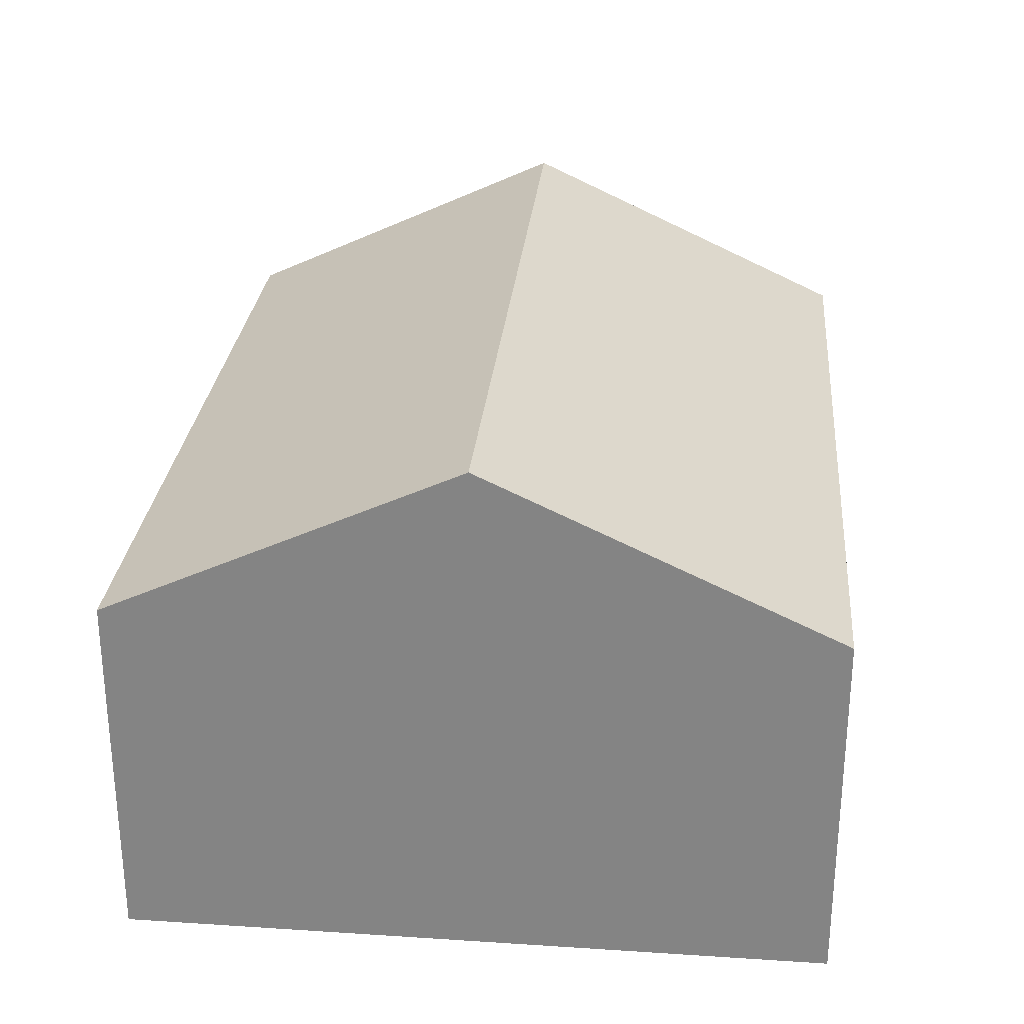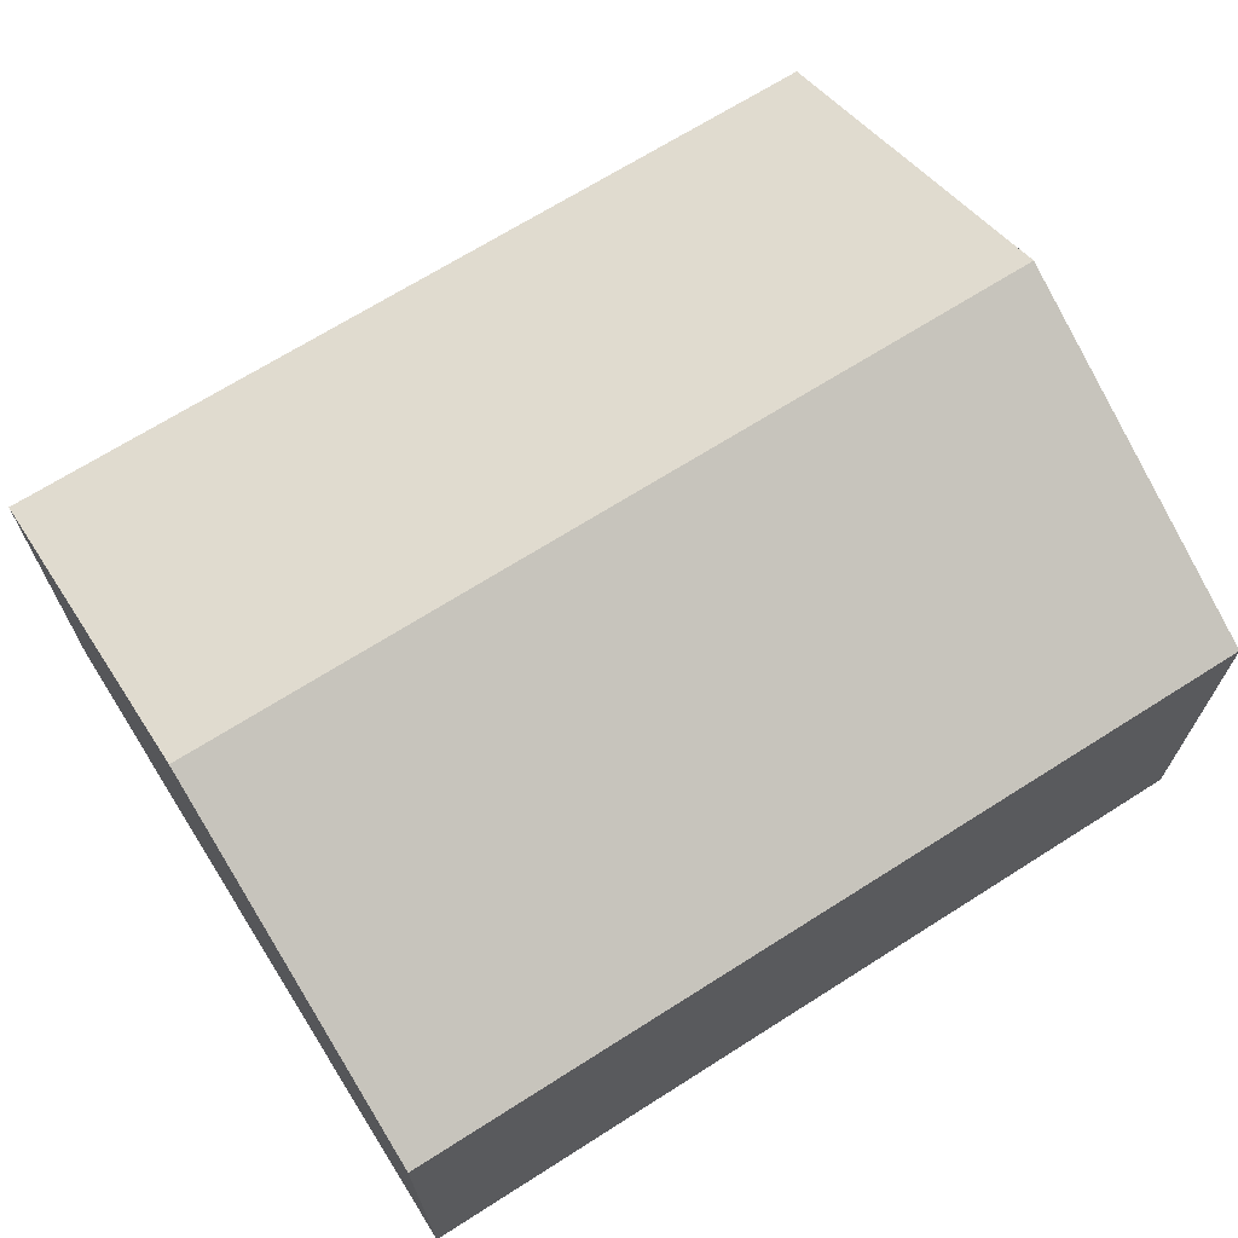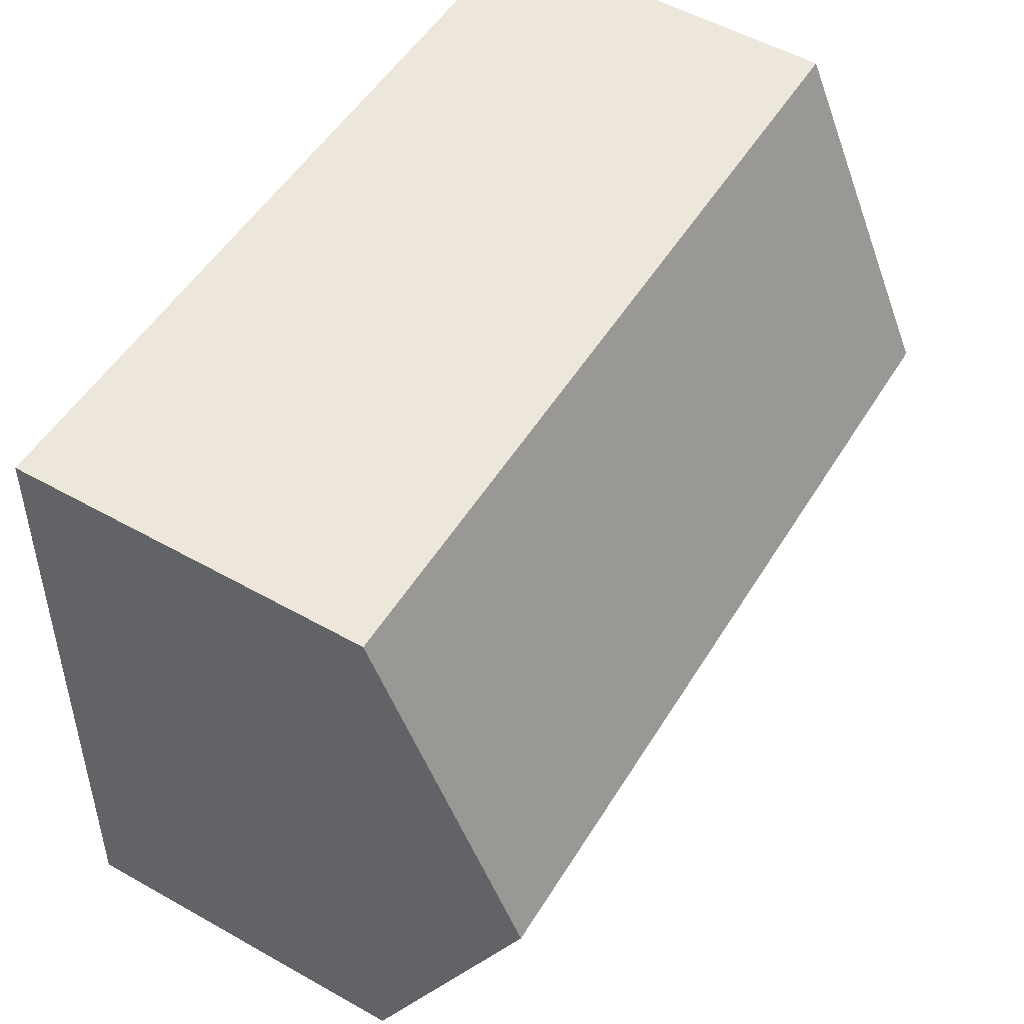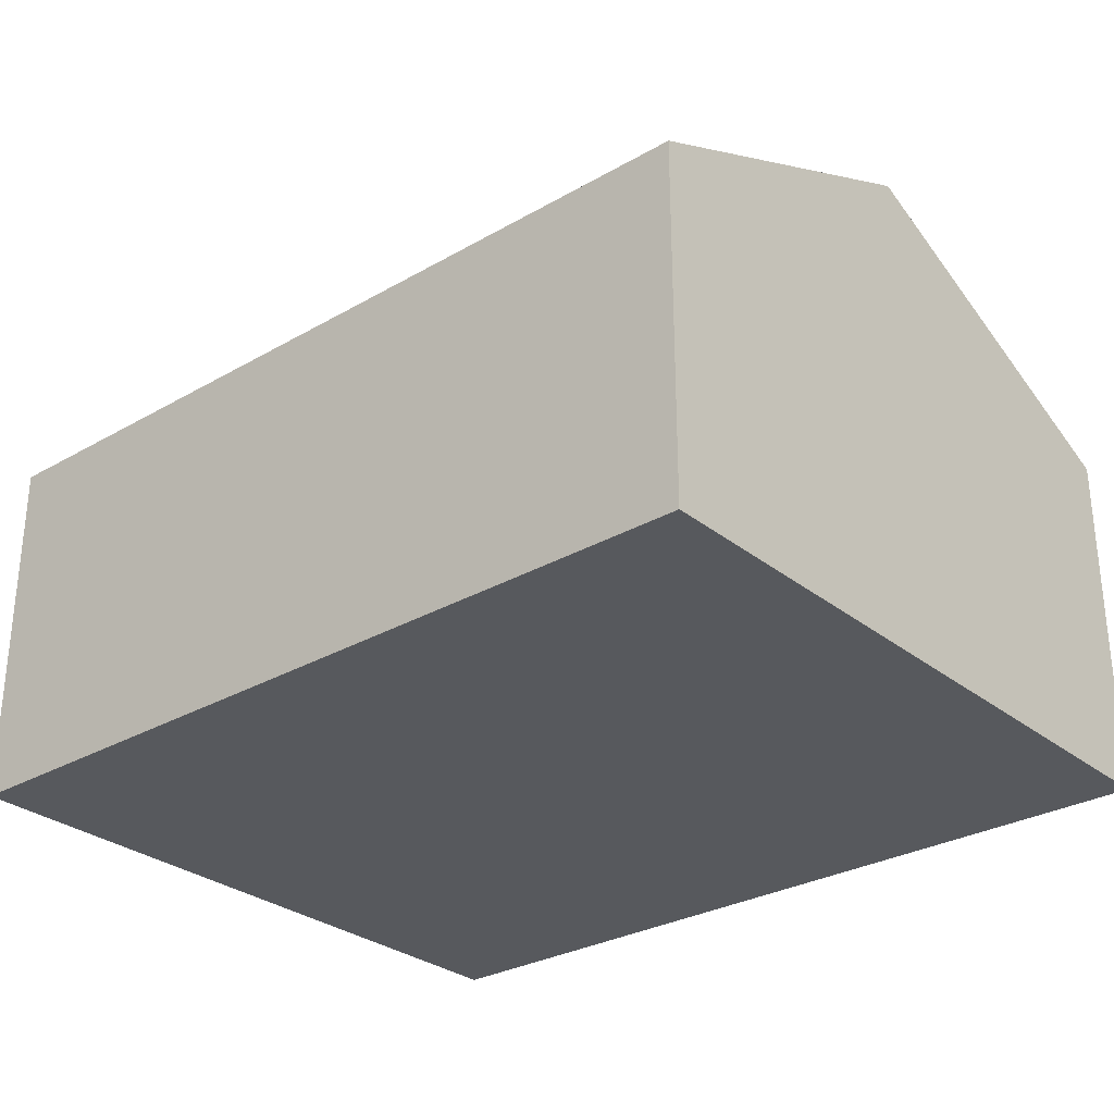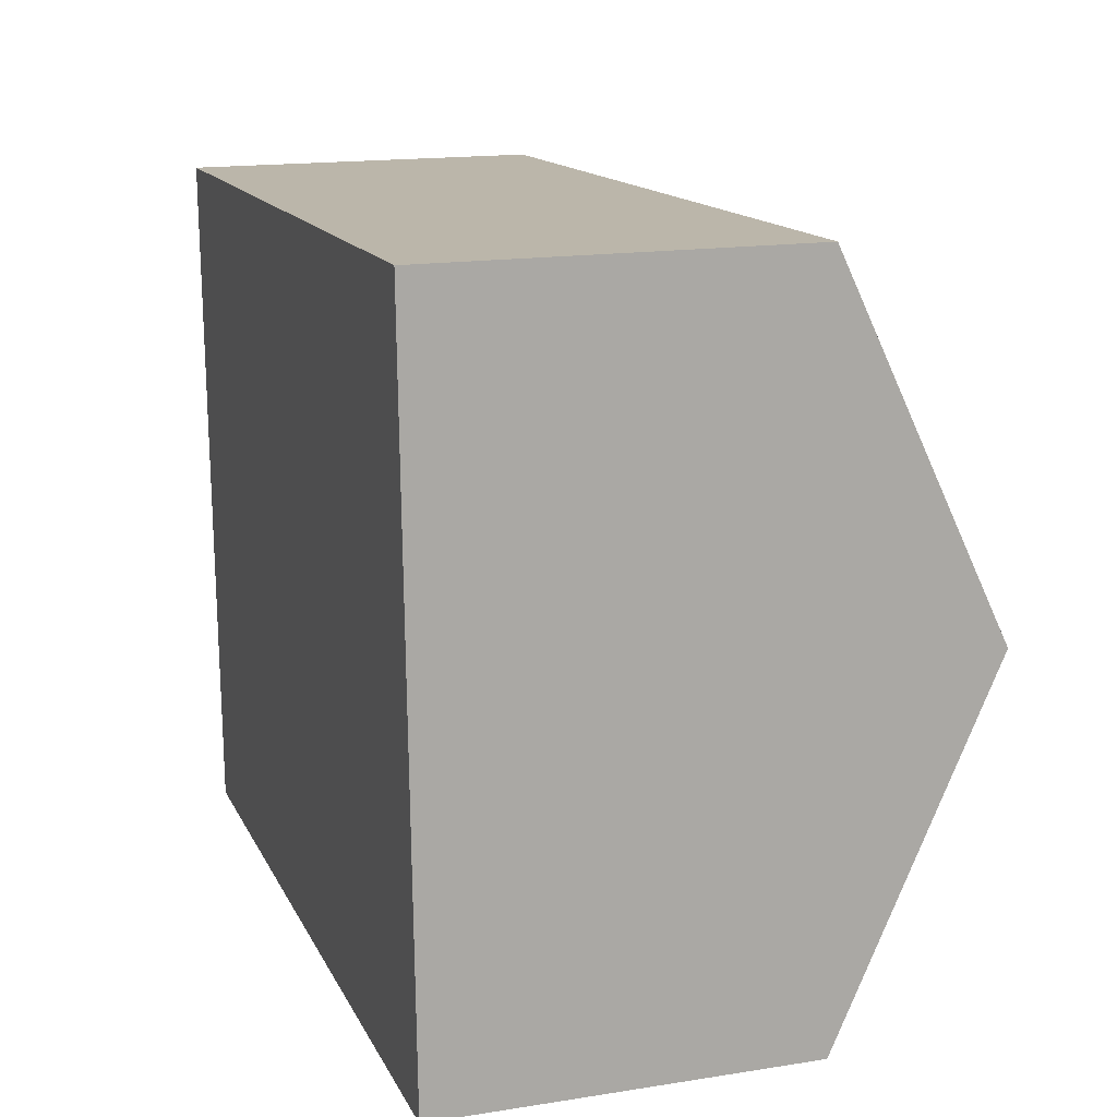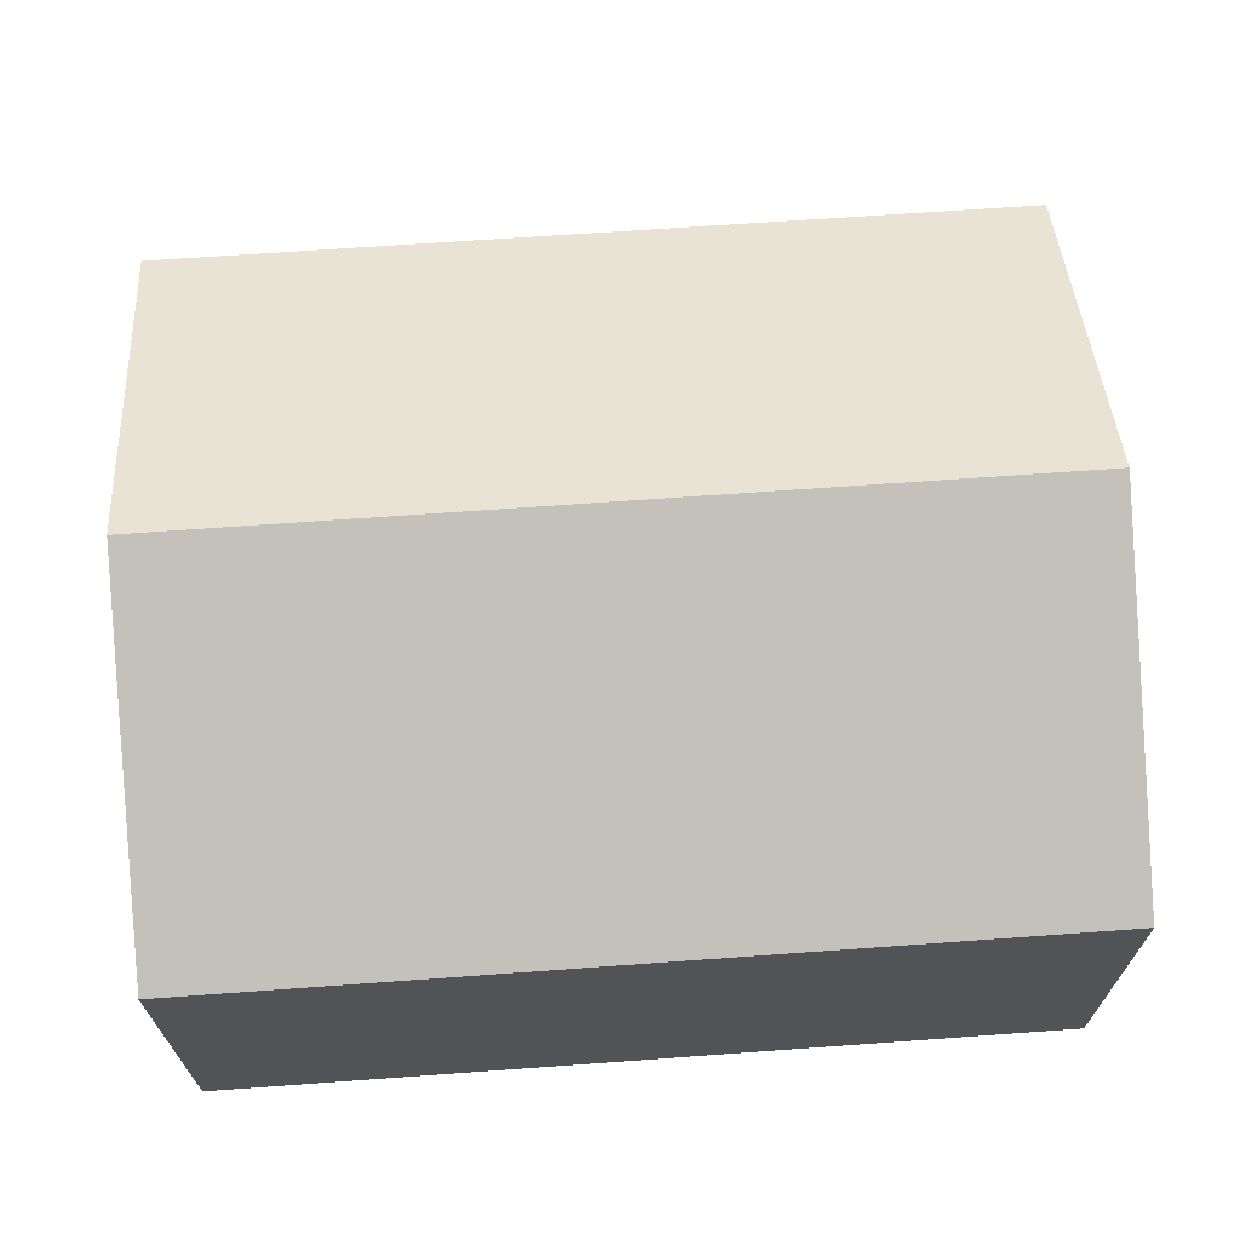
<metadata>
{"format":"obj","ext":"obj","renderer":"f3d","projection":"perspective","resolution":1024,"background":"white","views":[{"elev":27.8,"azim":93.2,"up":"+Y"},{"elev":68.4,"azim":-34.6,"up":"+Y"},{"elev":54.2,"azim":120.8,"up":"+Z"},{"elev":-29.4,"azim":38.2,"up":"+Y"},{"elev":16.3,"azim":72.0,"up":"+Z"},{"elev":67.9,"azim":173.8,"up":"+Y"}]}
</metadata>
<code>
v  0.509 6.742 -13.02
v  16.03 9.748 -5.935
v  16.32 6.742 -12.45
v  0.254 9.748 -6.504
v  15.75 6.736 0.596
v  0 6.749 4.133e-16
v  0 0 0
v  15.75 -3.649e-17 0.596
v  16.03 3.634e-16 -5.935
v  16.32 7.625e-16 -12.45
v  0.509 7.974e-16 -13.02
v  0.254 3.983e-16 -6.504
g defaultobject
f 1 2 3
f 2 1 4
f 4 5 2
f 5 4 6
f 7 5 6
f 5 7 8
f 8 2 5
f 2 8 3
f 3 8 9
f 3 9 10
f 10 1 3
f 1 10 11
f 4 7 6
f 7 4 1
f 7 1 12
f 12 1 11
f 9 11 10
f 11 9 8
f 11 8 7
f 11 7 12

</code>
